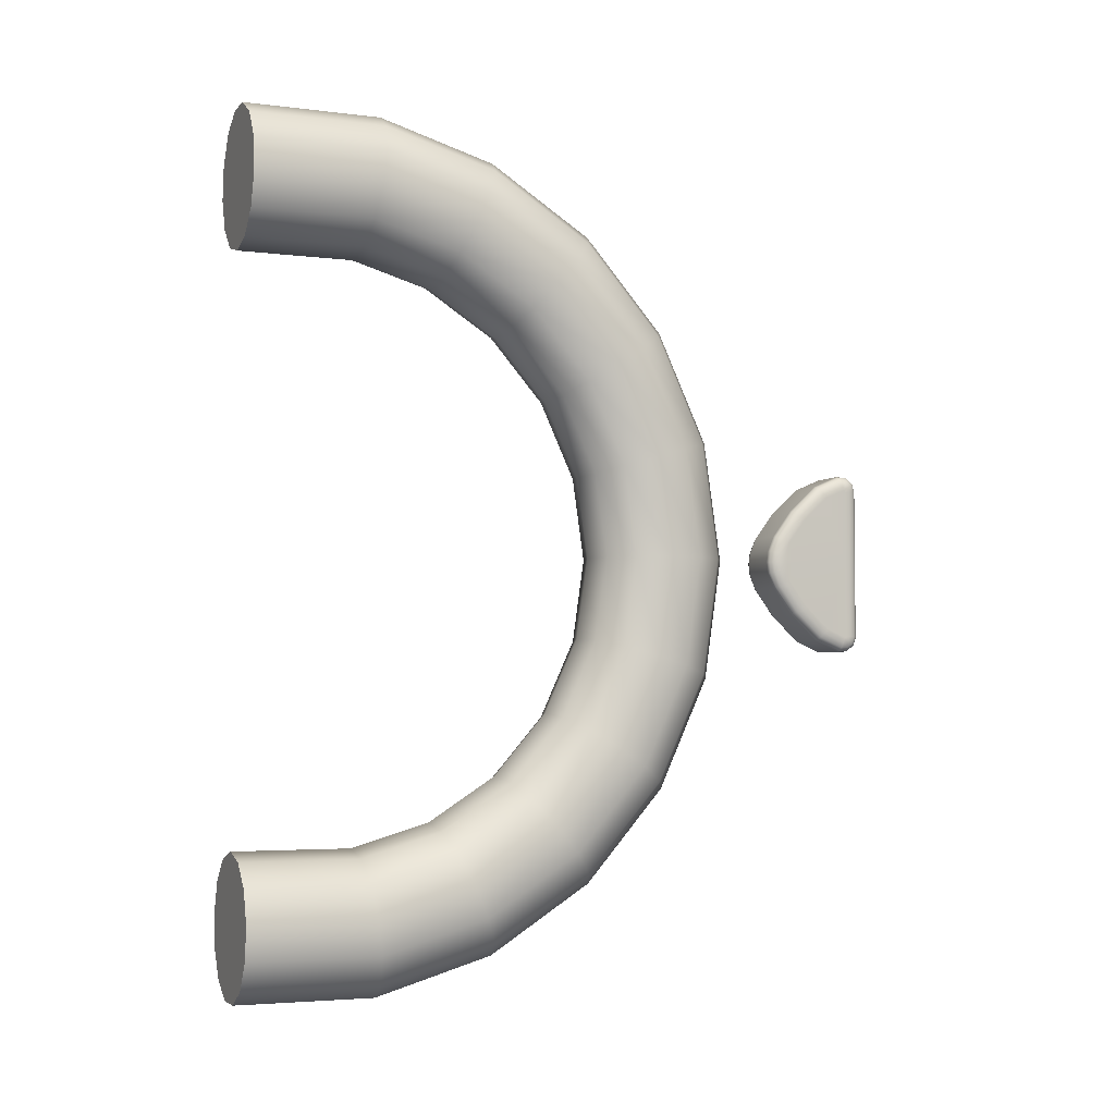
<metadata>
{"format":"obj","ext":"obj","renderer":"f3d","projection":"perspective","resolution":1024,"background":"white","views":[{"elev":-4.1,"azim":67.7,"up":"+Z"}]}
</metadata>
<code>
g default
v -14.15 280 0
v 14.15 280 0
v -14.15 288.1 -21.45
v -13.8 285.8 -23.2
v -12.8 283.9 -24.68
v -11.3 282.6 -25.67
v -9.533 282.1 -26.02
v -9.533 295.9 -38.87
v -11.3 296.3 -38.42
v -12.8 297.3 -37.14
v -13.8 298.7 -35.22
v -14.15 300.4 -32.96
v -9.533 308.7 -44.45
v -11.3 308.8 -43.9
v -12.8 309.2 -42.35
v -13.8 309.7 -40.02
v -14.15 310.3 -37.27
v -14.15 300.4 32.96
v -13.8 298.7 35.22
v -12.8 297.3 37.14
v -11.3 296.3 38.42
v -9.533 295.9 38.87
v -9.533 282.1 26.02
v -11.3 282.6 25.67
v -12.8 283.9 24.68
v -13.8 285.8 23.2
v -14.15 288.1 21.45
v -9.533 272.5 12.99
v -11.3 273 12.73
v -12.8 274.5 12
v -13.8 276.7 10.91
v -14.15 279.3 9.619
v 9.533 282.1 -26.02
v 11.3 282.6 -25.67
v 12.8 283.9 -24.68
v 13.8 285.8 -23.2
v 14.15 288.1 -21.45
v 9.533 295.9 -38.87
v 11.3 296.3 -38.42
v 12.8 297.3 -37.14
v 13.8 298.7 -35.22
v 14.15 300.4 -32.96
v 14.15 310.3 -37.27
v 13.8 309.7 -40.02
v 12.8 309.2 -42.35
v 11.3 308.8 -43.9
v 9.533 308.7 -44.45
v 9.533 295.9 38.87
v 11.3 296.3 38.42
v 12.8 297.3 37.14
v 13.8 298.7 35.22
v 14.15 300.4 32.96
v 9.533 282.1 26.02
v 11.3 282.6 25.67
v 12.8 283.9 24.68
v 13.8 285.8 23.2
v 14.15 288.1 21.45
v 14.15 279.3 9.619
v 13.8 276.7 10.91
v 12.8 274.5 12
v 11.3 273 12.73
v 9.533 272.5 12.99
v -14.15 311.2 0
v -13.8 314.1 0
v -12.8 316.6 0
v -11.3 318.3 0
v -9.533 318.8 0
v -14.15 311.2 -36.15
v -13.8 314.1 -36.57
v -12.8 316.6 -36.92
v -11.3 318.3 -37.16
v -9.533 318.8 -37.24
v -9.533 318.8 37.24
v -11.3 318.3 37.16
v -12.8 316.6 36.92
v -13.8 314.1 36.57
v -14.15 311.2 36.15
v 9.533 318.8 0
v 11.3 318.3 0
v 12.8 316.6 0
v 13.8 314.1 0
v 14.15 311.2 0
v 9.533 318.8 -37.24
v 11.3 318.3 -37.16
v 12.8 316.6 -36.92
v 13.8 314.1 -36.57
v 14.15 311.2 -36.15
v -14.15 310.3 37.27
v -13.8 309.7 40.02
v -12.8 309.2 42.35
v -11.3 308.8 43.9
v -9.533 308.7 44.45
v 14.15 311.2 36.15
v 13.8 314.1 36.57
v 12.8 316.6 36.92
v 11.3 318.3 37.16
v 9.533 318.8 37.24
v 9.533 308.7 44.45
v 11.3 308.8 43.9
v 12.8 309.2 42.35
v 13.8 309.7 40.02
v 14.15 310.3 37.27
v -9.533 313.5 -44.26
v -11.3 313.3 -43.72
v -12.8 312.7 -42.2
v -13.8 311.8 -39.93
v -14.15 310.8 -37.24
v 14.15 310.8 -37.24
v 13.8 311.8 -39.93
v 12.8 312.7 -42.2
v 11.3 313.3 -43.72
v 9.533 313.5 -44.26
v -9.533 317.4 -41.52
v -11.3 316.9 -41.2
v -12.8 315.4 -40.27
v -13.8 313.3 -38.88
v -14.15 310.8 -37.24
v 14.15 310.8 -37.24
v 13.8 313.3 -38.88
v 12.8 315.4 -40.27
v 11.3 316.9 -41.2
v 9.533 317.4 -41.52
v -9.533 317.4 41.52
v -11.3 316.9 41.2
v -12.8 315.4 40.27
v -13.8 313.3 38.88
v -14.15 310.8 37.24
v 14.15 310.8 37.24
v 13.8 313.3 38.88
v 12.8 315.4 40.27
v 11.3 316.9 41.2
v 9.533 317.4 41.52
v -9.533 313.5 44.26
v -11.3 313.3 43.72
v -12.8 312.7 42.2
v -13.8 311.8 39.93
v -14.15 310.8 37.24
v 14.15 310.8 37.24
v 13.8 311.8 39.93
v 12.8 312.7 42.2
v 11.3 313.3 43.72
v 9.533 313.5 44.26
v -14.15 279.3 -9.619
v -13.8 276.7 -10.91
v -12.8 274.5 -12
v -11.3 273 -12.73
v -9.533 272.5 -12.99
v 9.533 272.5 -12.99
v 11.3 273 -12.73
v 12.8 274.5 -12
v 13.8 276.7 -10.91
v 14.15 279.3 -9.619
v -9.533 269.4 5.639
v -11.3 269.9 5.504
v -12.8 271.5 5.121
v -13.8 274 4.546
v -14.15 276.8 3.869
v 9.533 269.4 5.639
v 11.3 269.9 5.504
v 12.8 271.5 5.121
v 13.8 274 4.546
v 14.15 276.8 3.869
v -9.533 268.6 0
v -11.3 269.2 0
v -12.8 270.9 0
v -13.8 273.4 0
v -14.15 276.3 0
v 9.533 268.6 0
v 11.3 269.2 0
v 12.8 270.9 0
v 13.8 273.4 0
v 14.15 276.3 0
v -9.533 269.4 -5.639
v -11.3 269.9 -5.504
v -12.8 271.5 -5.121
v -13.8 274 -4.546
v -14.15 276.8 -3.869
v 9.533 269.4 -5.639
v 11.3 269.9 -5.504
v 12.8 271.5 -5.121
v 13.8 274 -4.546
v 14.15 276.8 -3.869
g ok delik
f 7 6 9 8
f 6 5 10 9
f 5 4 11 10
f 4 3 12 11
f 22 21 24 23
f 21 20 25 24
f 20 19 26 25
f 19 18 27 26
f 42 41 44 43
f 41 40 45 44
f 40 39 46 45
f 39 38 47 46
f 57 56 59 58
f 56 55 60 59
f 55 54 61 60
f 54 53 62 61
f 67 66 74 73
f 66 65 75 74
f 65 64 76 75
f 64 63 77 76
f 82 81 94 93
f 81 80 95 94
f 80 79 96 95
f 79 78 97 96
f 7 8 38 33
f 8 13 47 38
f 98 92 22 48
f 22 23 53 48
f 23 28 62 53
f 148 147 7 33
f 12 3 63
f 27 18 63
f 3 143 1 63
f 37 42 82
f 52 57 82
f 57 58 2 82
f 67 73 97 78
f 83 72 67 78
f 13 103 112 47
f 103 113 122 112
f 113 72 83 122
f 73 123 132 97
f 123 133 142 132
f 133 92 98 142
f 12 63 68 117 107 17
f 87 82 42 43 108 118
f 77 63 18 88 137 127
f 52 82 93 128 138 102
f 1 32 27 63
f 2 152 37 82
f 28 153 158 62
f 153 163 168 158
f 163 173 178 168
f 173 147 148 178
f 1 143 177
f 1 177 167
f 1 167 157
f 1 157 32
f 2 58 162
f 2 162 172
f 2 172 182
f 2 182 152
f 6 7 147 146
f 5 6 146 145
f 3 4 144 143
f 4 5 145 144
f 11 12 17 16
f 10 11 16 15
f 8 9 14 13
f 9 10 15 14
f 16 17 107 106
f 15 16 106 105
f 13 14 104 103
f 14 15 105 104
f 21 22 92 91
f 20 21 91 90
f 18 19 89 88
f 19 20 90 89
f 26 27 32 31
f 25 26 31 30
f 23 24 29 28
f 24 25 30 29
f 31 32 157 156
f 30 31 156 155
f 28 29 154 153
f 29 30 155 154
f 36 37 152 151
f 35 36 151 150
f 33 34 149 148
f 34 35 150 149
f 37 36 41 42
f 36 35 40 41
f 35 34 39 40
f 34 33 38 39
f 46 47 112 111
f 45 46 111 110
f 43 44 109 108
f 44 45 110 109
f 51 52 102 101
f 50 51 101 100
f 48 49 99 98
f 49 50 100 99
f 52 51 56 57
f 51 50 55 56
f 50 49 54 55
f 49 48 53 54
f 66 67 72 71
f 65 66 71 70
f 63 64 69 68
f 64 65 70 69
f 76 77 127 126
f 75 76 126 125
f 73 74 124 123
f 74 75 125 124
f 81 82 87 86
f 80 81 86 85
f 78 79 84 83
f 79 80 85 84
f 96 97 132 131
f 95 96 131 130
f 93 94 129 128
f 94 95 130 129
f 106 107 117 116
f 105 106 116 115
f 103 104 114 113
f 104 105 115 114
f 111 112 122 121
f 110 111 121 120
f 108 109 119 118
f 109 110 120 119
f 68 69 116 117
f 69 70 115 116
f 70 71 114 115
f 71 72 113 114
f 83 84 121 122
f 84 85 120 121
f 85 86 119 120
f 86 87 118 119
f 126 127 137 136
f 125 126 136 135
f 123 124 134 133
f 124 125 135 134
f 131 132 142 141
f 130 131 141 140
f 128 129 139 138
f 129 130 140 139
f 88 89 136 137
f 89 90 135 136
f 90 91 134 135
f 91 92 133 134
f 98 99 141 142
f 99 100 140 141
f 100 101 139 140
f 101 102 138 139
f 151 152 182 181
f 150 151 181 180
f 148 149 179 178
f 149 150 180 179
f 156 157 167 166
f 155 156 166 165
f 153 154 164 163
f 154 155 165 164
f 58 59 161 162
f 59 60 160 161
f 60 61 159 160
f 61 62 158 159
f 166 167 177 176
f 165 166 176 175
f 163 164 174 173
f 164 165 175 174
f 162 161 171 172
f 161 160 170 171
f 160 159 169 170
f 159 158 168 169
f 143 144 176 177
f 144 145 175 176
f 145 146 174 175
f 146 147 173 174
f 172 171 181 182
f 171 170 180 181
f 170 169 179 180
f 169 168 178 179
g default
v 0 175.2 0
v 0 169.6 39.09
v 0 153.2 75.02
v 0 127.3 104.9
v 0 94.11 126.2
v 0 56.21 137.3
v 0 6.9e-05 137.3
v 14.33 179.2 0
v 14.33 173.4 40.21
v 14.33 156.5 77.16
v 14.33 129.9 107.9
v 14.33 95.76 129.8
v 14.33 56.78 141.3
v 14.33 6.5e-05 141.3
v 25.38 190.2 0
v 25.38 184 43.31
v 25.38 165.8 83.12
v 25.38 137.1 116.2
v 25.38 100.3 139.8
v 25.38 58.35 152.2
v 25.38 5e-05 152.2
v 30.61 205.7 -0
v 30.61 198.9 47.69
v 30.61 178.9 91.51
v 30.61 147.3 127.9
v 30.61 106.8 154
v 30.61 60.55 167.5
v 30.61 2.7e-05 167.5
v 28.83 222.2 0
v 28.83 214.7 52.33
v 28.83 192.7 100.4
v 28.83 158.1 140.4
v 28.83 113.6 169
v 28.83 62.9 183.9
v 28.83 4e-06 183.9
v 20.45 235.9 -0
v 20.45 227.8 56.18
v 20.45 204.2 107.8
v 20.45 167.1 150.7
v 20.45 119.3 181.4
v 20.45 64.85 197.4
v 20.45 -1.5e-05 197.4
v 7.38 243.6 0
v 7.38 235.2 58.35
v 7.38 210.7 112
v 7.38 172.1 156.5
v 7.38 122.5 188.4
v 7.38 65.94 205
v 7.38 -2.7e-05 205
v -7.38 243.6 0
v -7.38 235.2 58.35
v -7.38 210.7 112
v -7.38 172.1 156.5
v -7.38 122.5 188.4
v -7.38 65.94 205
v -7.38 -2.7e-05 205
v -20.45 235.9 0
v -20.45 227.8 56.18
v -20.45 204.2 107.8
v -20.45 167.1 150.7
v -20.45 119.3 181.4
v -20.45 64.84 197.4
v -20.45 -1.5e-05 197.4
v -28.83 222.2 0
v -28.83 214.7 52.33
v -28.83 192.7 100.4
v -28.83 158.1 140.4
v -28.83 113.6 169
v -28.83 62.9 183.9
v -28.83 4e-06 183.9
v -30.61 205.7 0
v -30.61 198.9 47.69
v -30.61 178.9 91.51
v -30.61 147.3 127.9
v -30.61 106.8 154
v -30.61 60.55 167.5
v -30.61 2.7e-05 167.5
v -25.38 190.2 0
v -25.38 184 43.31
v -25.38 165.8 83.12
v -25.38 137.1 116.2
v -25.38 100.3 139.8
v -25.38 58.35 152.2
v -25.38 5e-05 152.2
v -14.33 179.2 0
v -14.33 173.4 40.21
v -14.33 156.5 77.16
v -14.33 129.9 107.9
v -14.33 95.76 129.8
v -14.33 56.78 141.3
v -14.33 6.5e-05 141.3
v 0 169.6 -39.09
v 0 153.2 -75.02
v 0 127.3 -104.9
v 0 94.11 -126.2
v 0 56.21 -137.3
v 0 6.9e-05 -137.3
v -14.33 173.4 -40.21
v -14.33 156.5 -77.16
v -14.33 129.9 -107.9
v -14.33 95.76 -129.8
v -14.33 56.78 -141.3
v -14.33 6.5e-05 -141.3
v -25.38 184 -43.31
v -25.38 165.8 -83.12
v -25.38 137.1 -116.2
v -25.38 100.3 -139.8
v -25.38 58.35 -152.2
v -25.38 5e-05 -152.2
v -30.61 198.9 -47.69
v -30.61 178.9 -91.51
v -30.61 147.3 -127.9
v -30.61 106.8 -154
v -30.61 60.55 -167.5
v -30.61 2.7e-05 -167.5
v -28.83 214.7 -52.33
v -28.83 192.7 -100.4
v -28.83 158.1 -140.4
v -28.83 113.6 -169
v -28.83 62.9 -183.9
v -28.83 4e-06 -183.9
v -20.45 227.8 -56.18
v -20.45 204.2 -107.8
v -20.45 167.1 -150.7
v -20.45 119.3 -181.4
v -20.45 64.85 -197.4
v -20.45 -1.5e-05 -197.4
v -7.38 235.2 -58.35
v -7.38 210.7 -112
v -7.38 172.1 -156.5
v -7.38 122.5 -188.4
v -7.38 65.94 -205
v -7.38 -2.7e-05 -205
v 7.38 235.2 -58.35
v 7.38 210.7 -112
v 7.38 172.1 -156.5
v 7.38 122.5 -188.4
v 7.38 65.94 -205
v 7.38 -2.7e-05 -205
v 20.45 227.8 -56.18
v 20.45 204.2 -107.8
v 20.45 167.1 -150.7
v 20.45 119.3 -181.4
v 20.45 64.84 -197.4
v 20.45 -1.5e-05 -197.4
v 28.83 214.7 -52.33
v 28.83 192.7 -100.4
v 28.83 158.1 -140.4
v 28.83 113.6 -169
v 28.83 62.9 -183.9
v 28.83 4e-06 -183.9
v 30.61 198.9 -47.69
v 30.61 178.9 -91.51
v 30.61 147.3 -127.9
v 30.61 106.8 -154
v 30.61 60.55 -167.5
v 30.61 2.7e-05 -167.5
v 25.38 184 -43.31
v 25.38 165.8 -83.12
v 25.38 137.1 -116.2
v 25.38 100.3 -139.8
v 25.38 58.35 -152.2
v 25.38 5e-05 -152.2
v 14.33 173.4 -40.21
v 14.33 156.5 -77.16
v 14.33 129.9 -107.9
v 14.33 95.76 -129.8
v 14.33 56.78 -141.3
v 14.33 6.5e-05 -141.3
g delik
f 184 183 190 191
f 185 184 191 192
f 186 185 192 193
f 187 186 193 194
f 188 187 194 195
f 189 188 195 196
f 191 190 197 198
f 192 191 198 199
f 193 192 199 200
f 194 193 200 201
f 195 194 201 202
f 196 195 202 203
f 198 197 204 205
f 199 198 205 206
f 200 199 206 207
f 201 200 207 208
f 202 201 208 209
f 203 202 209 210
f 205 204 211 212
f 206 205 212 213
f 207 206 213 214
f 208 207 214 215
f 209 208 215 216
f 210 209 216 217
f 212 211 218 219
f 213 212 219 220
f 214 213 220 221
f 215 214 221 222
f 216 215 222 223
f 217 216 223 224
f 219 218 225 226
f 220 219 226 227
f 221 220 227 228
f 222 221 228 229
f 223 222 229 230
f 224 223 230 231
f 226 225 232 233
f 227 226 233 234
f 228 227 234 235
f 229 228 235 236
f 230 229 236 237
f 231 230 237 238
f 233 232 239 240
f 234 233 240 241
f 235 234 241 242
f 236 235 242 243
f 237 236 243 244
f 238 237 244 245
f 240 239 246 247
f 241 240 247 248
f 242 241 248 249
f 243 242 249 250
f 244 243 250 251
f 245 244 251 252
f 247 246 253 254
f 248 247 254 255
f 249 248 255 256
f 250 249 256 257
f 251 250 257 258
f 252 251 258 259
f 254 253 260 261
f 255 254 261 262
f 256 255 262 263
f 257 256 263 264
f 258 257 264 265
f 259 258 265 266
f 261 260 267 268
f 262 261 268 269
f 263 262 269 270
f 264 263 270 271
f 265 264 271 272
f 266 265 272 273
f 268 267 183 184
f 269 268 184 185
f 270 269 185 186
f 271 270 186 187
f 272 271 187 188
f 273 272 188 189
f 210 217 252 259
f 203 210 259 266
f 196 203 266 273
f 217 224 245 252
f 224 231 238 245
f 189 196 273
f 274 183 267 280
f 275 274 280 281
f 276 275 281 282
f 277 276 282 283
f 278 277 283 284
f 279 278 284 285
f 280 267 260 286
f 281 280 286 287
f 282 281 287 288
f 283 282 288 289
f 284 283 289 290
f 285 284 290 291
f 286 260 253 292
f 287 286 292 293
f 288 287 293 294
f 289 288 294 295
f 290 289 295 296
f 291 290 296 297
f 292 253 246 298
f 293 292 298 299
f 294 293 299 300
f 295 294 300 301
f 296 295 301 302
f 297 296 302 303
f 298 246 239 304
f 299 298 304 305
f 300 299 305 306
f 301 300 306 307
f 302 301 307 308
f 303 302 308 309
f 304 239 232 310
f 305 304 310 311
f 306 305 311 312
f 307 306 312 313
f 308 307 313 314
f 309 308 314 315
f 310 232 225 316
f 311 310 316 317
f 312 311 317 318
f 313 312 318 319
f 314 313 319 320
f 315 314 320 321
f 316 225 218 322
f 317 316 322 323
f 318 317 323 324
f 319 318 324 325
f 320 319 325 326
f 321 320 326 327
f 322 218 211 328
f 323 322 328 329
f 324 323 329 330
f 325 324 330 331
f 326 325 331 332
f 327 326 332 333
f 328 211 204 334
f 329 328 334 335
f 330 329 335 336
f 331 330 336 337
f 332 331 337 338
f 333 332 338 339
f 334 204 197 340
f 335 334 340 341
f 336 335 341 342
f 337 336 342 343
f 338 337 343 344
f 339 338 344 345
f 340 197 190 346
f 341 340 346 347
f 342 341 347 348
f 343 342 348 349
f 344 343 349 350
f 345 344 350 351
f 346 190 183 274
f 347 346 274 275
f 348 347 275 276
f 349 348 276 277
f 350 349 277 278
f 351 350 278 279
f 297 303 333 339
f 291 297 339 345
f 285 291 345 351
f 303 309 327 333
f 309 315 321 327
f 279 285 351
g default
v -14.15 280 0
v 14.15 280 0
v -14.15 288.1 -21.45
v -13.8 285.8 -23.2
v -12.8 283.9 -24.68
v -11.3 282.6 -25.67
v -9.533 282.1 -26.02
v -9.533 295.9 -38.87
v -11.3 296.3 -38.42
v -12.8 297.3 -37.14
v -13.8 298.7 -35.22
v -14.15 300.4 -32.96
v -9.533 308.7 -44.45
v -11.3 308.8 -43.9
v -12.8 309.2 -42.35
v -13.8 309.7 -40.02
v -14.15 310.3 -37.27
v -14.15 300.4 32.96
v -13.8 298.7 35.22
v -12.8 297.3 37.14
v -11.3 296.3 38.42
v -9.533 295.9 38.87
v -9.533 282.1 26.02
v -11.3 282.6 25.67
v -12.8 283.9 24.68
v -13.8 285.8 23.2
v -14.15 288.1 21.45
v -9.533 272.5 12.99
v -11.3 273 12.73
v -12.8 274.5 12
v -13.8 276.7 10.91
v -14.15 279.3 9.619
v 9.533 282.1 -26.02
v 11.3 282.6 -25.67
v 12.8 283.9 -24.68
v 13.8 285.8 -23.2
v 14.15 288.1 -21.45
v 9.533 295.9 -38.87
v 11.3 296.3 -38.42
v 12.8 297.3 -37.14
v 13.8 298.7 -35.22
v 14.15 300.4 -32.96
v 14.15 310.3 -37.27
v 13.8 309.7 -40.02
v 12.8 309.2 -42.35
v 11.3 308.8 -43.9
v 9.533 308.7 -44.45
v 9.533 295.9 38.87
v 11.3 296.3 38.42
v 12.8 297.3 37.14
v 13.8 298.7 35.22
v 14.15 300.4 32.96
v 9.533 282.1 26.02
v 11.3 282.6 25.67
v 12.8 283.9 24.68
v 13.8 285.8 23.2
v 14.15 288.1 21.45
v 14.15 279.3 9.619
v 13.8 276.7 10.91
v 12.8 274.5 12
v 11.3 273 12.73
v 9.533 272.5 12.99
v -14.15 311.2 0
v -13.8 314.1 0
v -12.8 316.6 0
v -11.3 318.3 0
v -9.533 318.8 0
v -14.15 311.2 -36.15
v -13.8 314.1 -36.57
v -12.8 316.6 -36.92
v -11.3 318.3 -37.16
v -9.533 318.8 -37.24
v -9.533 318.8 37.24
v -11.3 318.3 37.16
v -12.8 316.6 36.92
v -13.8 314.1 36.57
v -14.15 311.2 36.15
v 9.533 318.8 0
v 11.3 318.3 0
v 12.8 316.6 0
v 13.8 314.1 0
v 14.15 311.2 0
v 9.533 318.8 -37.24
v 11.3 318.3 -37.16
v 12.8 316.6 -36.92
v 13.8 314.1 -36.57
v 14.15 311.2 -36.15
v -14.15 310.3 37.27
v -13.8 309.7 40.02
v -12.8 309.2 42.35
v -11.3 308.8 43.9
v -9.533 308.7 44.45
v 14.15 311.2 36.15
v 13.8 314.1 36.57
v 12.8 316.6 36.92
v 11.3 318.3 37.16
v 9.533 318.8 37.24
v 9.533 308.7 44.45
v 11.3 308.8 43.9
v 12.8 309.2 42.35
v 13.8 309.7 40.02
v 14.15 310.3 37.27
v -9.533 313.5 -44.26
v -11.3 313.3 -43.72
v -12.8 312.7 -42.2
v -13.8 311.8 -39.93
v -14.15 310.8 -37.24
v 14.15 310.8 -37.24
v 13.8 311.8 -39.93
v 12.8 312.7 -42.2
v 11.3 313.3 -43.72
v 9.533 313.5 -44.26
v -9.533 317.4 -41.52
v -11.3 316.9 -41.2
v -12.8 315.4 -40.27
v -13.8 313.3 -38.88
v -14.15 310.8 -37.24
v 14.15 310.8 -37.24
v 13.8 313.3 -38.88
v 12.8 315.4 -40.27
v 11.3 316.9 -41.2
v 9.533 317.4 -41.52
v -9.533 317.4 41.52
v -11.3 316.9 41.2
v -12.8 315.4 40.27
v -13.8 313.3 38.88
v -14.15 310.8 37.24
v 14.15 310.8 37.24
v 13.8 313.3 38.88
v 12.8 315.4 40.27
v 11.3 316.9 41.2
v 9.533 317.4 41.52
v -9.533 313.5 44.26
v -11.3 313.3 43.72
v -12.8 312.7 42.2
v -13.8 311.8 39.93
v -14.15 310.8 37.24
v 14.15 310.8 37.24
v 13.8 311.8 39.93
v 12.8 312.7 42.2
v 11.3 313.3 43.72
v 9.533 313.5 44.26
v -14.15 279.3 -9.619
v -13.8 276.7 -10.91
v -12.8 274.5 -12
v -11.3 273 -12.73
v -9.533 272.5 -12.99
v 9.533 272.5 -12.99
v 11.3 273 -12.73
v 12.8 274.5 -12
v 13.8 276.7 -10.91
v 14.15 279.3 -9.619
v -9.533 269.4 5.639
v -11.3 269.9 5.504
v -12.8 271.5 5.121
v -13.8 274 4.546
v -14.15 276.8 3.869
v 9.533 269.4 5.639
v 11.3 269.9 5.504
v 12.8 271.5 5.121
v 13.8 274 4.546
v 14.15 276.8 3.869
v -9.533 268.6 0
v -11.3 269.2 0
v -12.8 270.9 0
v -13.8 273.4 0
v -14.15 276.3 0
v 9.533 268.6 0
v 11.3 269.2 0
v 12.8 270.9 0
v 13.8 273.4 0
v 14.15 276.3 0
v -9.533 269.4 -5.639
v -11.3 269.9 -5.504
v -12.8 271.5 -5.121
v -13.8 274 -4.546
v -14.15 276.8 -3.869
v 9.533 269.4 -5.639
v 11.3 269.9 -5.504
v 12.8 271.5 -5.121
v 13.8 274 -4.546
v 14.15 276.8 -3.869
g ok delik
f 358 357 360 359
f 357 356 361 360
f 356 355 362 361
f 355 354 363 362
f 373 372 375 374
f 372 371 376 375
f 371 370 377 376
f 370 369 378 377
f 393 392 395 394
f 392 391 396 395
f 391 390 397 396
f 390 389 398 397
f 408 407 410 409
f 407 406 411 410
f 406 405 412 411
f 405 404 413 412
f 418 417 425 424
f 417 416 426 425
f 416 415 427 426
f 415 414 428 427
f 433 432 445 444
f 432 431 446 445
f 431 430 447 446
f 430 429 448 447
f 358 359 389 384
f 359 364 398 389
f 449 443 373 399
f 373 374 404 399
f 374 379 413 404
f 499 498 358 384
f 363 354 414
f 378 369 414
f 354 494 352 414
f 388 393 433
f 403 408 433
f 408 409 353 433
f 418 424 448 429
f 434 423 418 429
f 364 454 463 398
f 454 464 473 463
f 464 423 434 473
f 424 474 483 448
f 474 484 493 483
f 484 443 449 493
f 363 414 419 468 458 368
f 438 433 393 394 459 469
f 428 414 369 439 488 478
f 403 433 444 479 489 453
f 352 383 378 414
f 353 503 388 433
f 379 504 509 413
f 504 514 519 509
f 514 524 529 519
f 524 498 499 529
f 352 494 528
f 352 528 518
f 352 518 508
f 352 508 383
f 353 409 513
f 353 513 523
f 353 523 533
f 353 533 503
f 357 358 498 497
f 356 357 497 496
f 354 355 495 494
f 355 356 496 495
f 362 363 368 367
f 361 362 367 366
f 359 360 365 364
f 360 361 366 365
f 367 368 458 457
f 366 367 457 456
f 364 365 455 454
f 365 366 456 455
f 372 373 443 442
f 371 372 442 441
f 369 370 440 439
f 370 371 441 440
f 377 378 383 382
f 376 377 382 381
f 374 375 380 379
f 375 376 381 380
f 382 383 508 507
f 381 382 507 506
f 379 380 505 504
f 380 381 506 505
f 387 388 503 502
f 386 387 502 501
f 384 385 500 499
f 385 386 501 500
f 388 387 392 393
f 387 386 391 392
f 386 385 390 391
f 385 384 389 390
f 397 398 463 462
f 396 397 462 461
f 394 395 460 459
f 395 396 461 460
f 402 403 453 452
f 401 402 452 451
f 399 400 450 449
f 400 401 451 450
f 403 402 407 408
f 402 401 406 407
f 401 400 405 406
f 400 399 404 405
f 417 418 423 422
f 416 417 422 421
f 414 415 420 419
f 415 416 421 420
f 427 428 478 477
f 426 427 477 476
f 424 425 475 474
f 425 426 476 475
f 432 433 438 437
f 431 432 437 436
f 429 430 435 434
f 430 431 436 435
f 447 448 483 482
f 446 447 482 481
f 444 445 480 479
f 445 446 481 480
f 457 458 468 467
f 456 457 467 466
f 454 455 465 464
f 455 456 466 465
f 462 463 473 472
f 461 462 472 471
f 459 460 470 469
f 460 461 471 470
f 419 420 467 468
f 420 421 466 467
f 421 422 465 466
f 422 423 464 465
f 434 435 472 473
f 435 436 471 472
f 436 437 470 471
f 437 438 469 470
f 477 478 488 487
f 476 477 487 486
f 474 475 485 484
f 475 476 486 485
f 482 483 493 492
f 481 482 492 491
f 479 480 490 489
f 480 481 491 490
f 439 440 487 488
f 440 441 486 487
f 441 442 485 486
f 442 443 484 485
f 449 450 492 493
f 450 451 491 492
f 451 452 490 491
f 452 453 489 490
f 502 503 533 532
f 501 502 532 531
f 499 500 530 529
f 500 501 531 530
f 507 508 518 517
f 506 507 517 516
f 504 505 515 514
f 505 506 516 515
f 409 410 512 513
f 410 411 511 512
f 411 412 510 511
f 412 413 509 510
f 517 518 528 527
f 516 517 527 526
f 514 515 525 524
f 515 516 526 525
f 513 512 522 523
f 512 511 521 522
f 511 510 520 521
f 510 509 519 520
f 494 495 527 528
f 495 496 526 527
f 496 497 525 526
f 497 498 524 525
f 523 522 532 533
f 522 521 531 532
f 521 520 530 531
f 520 519 529 530

</code>
